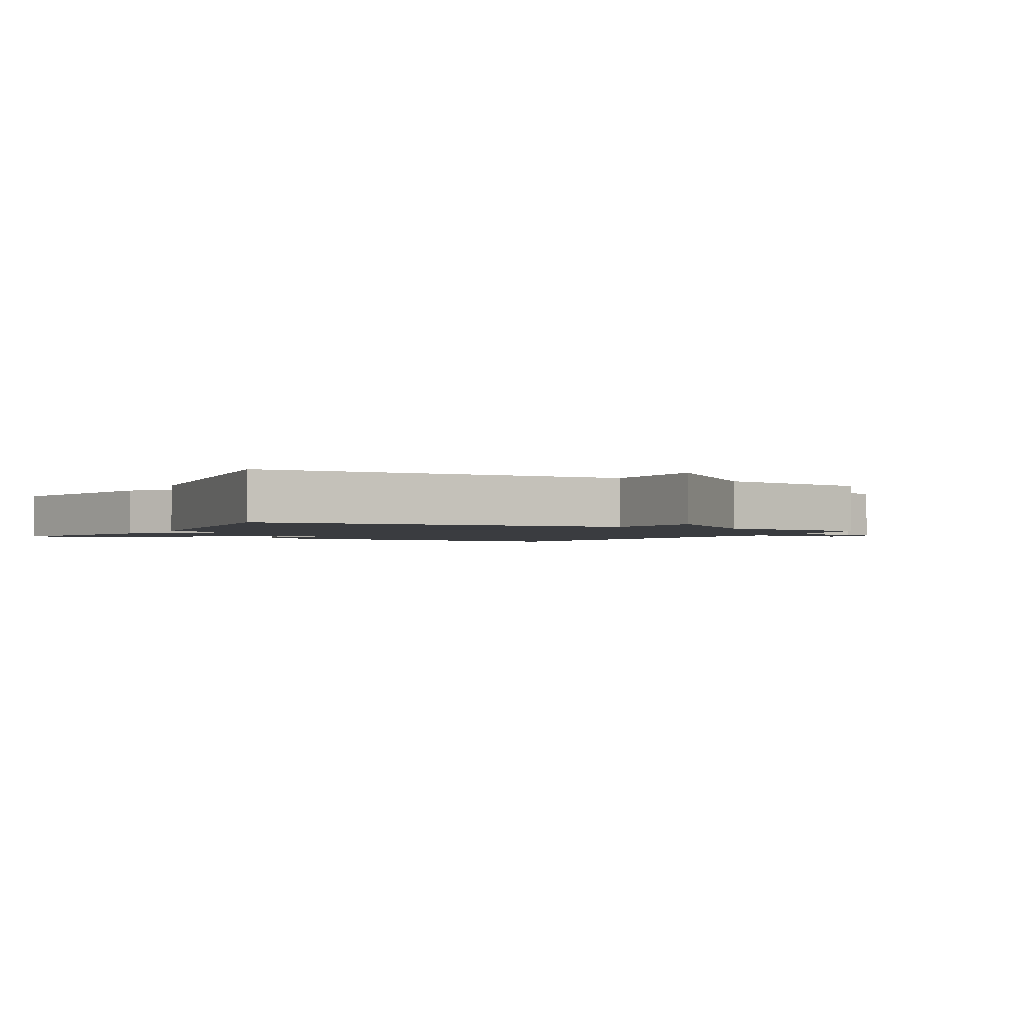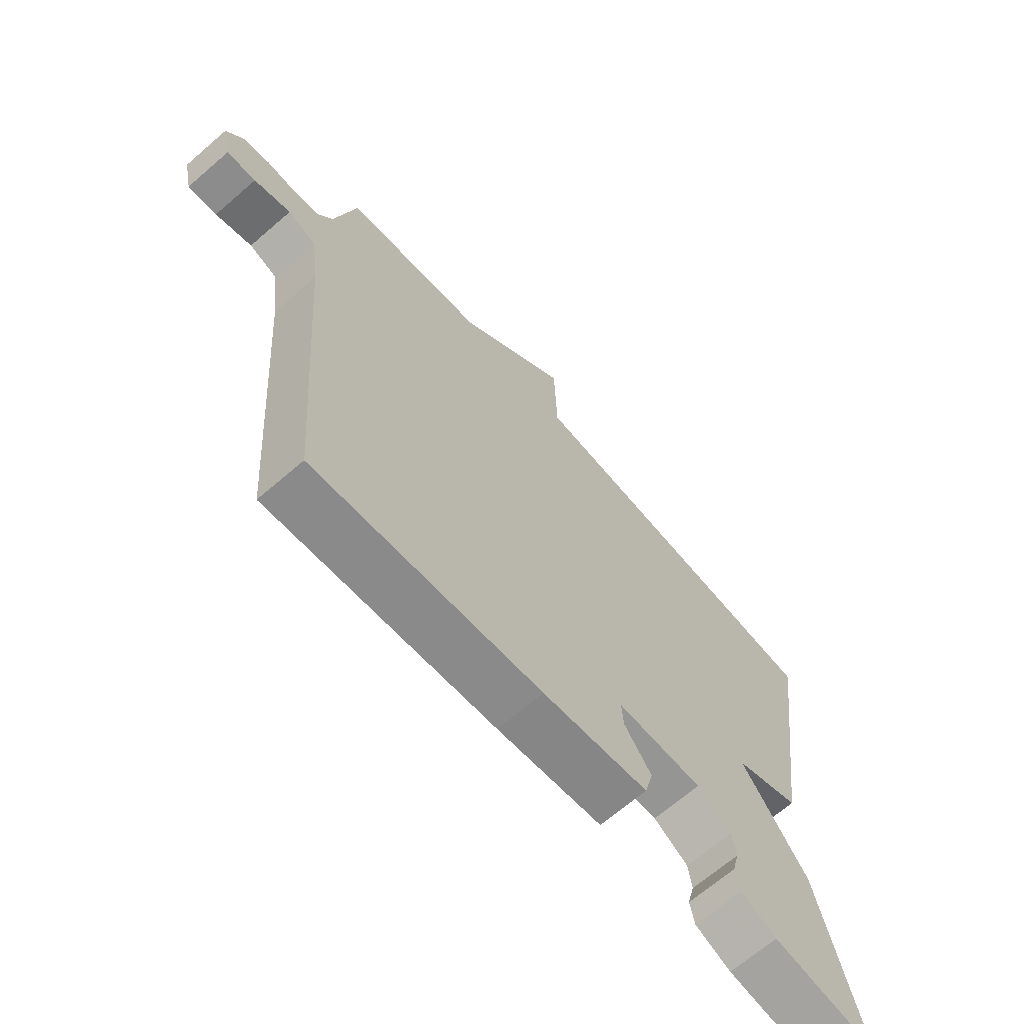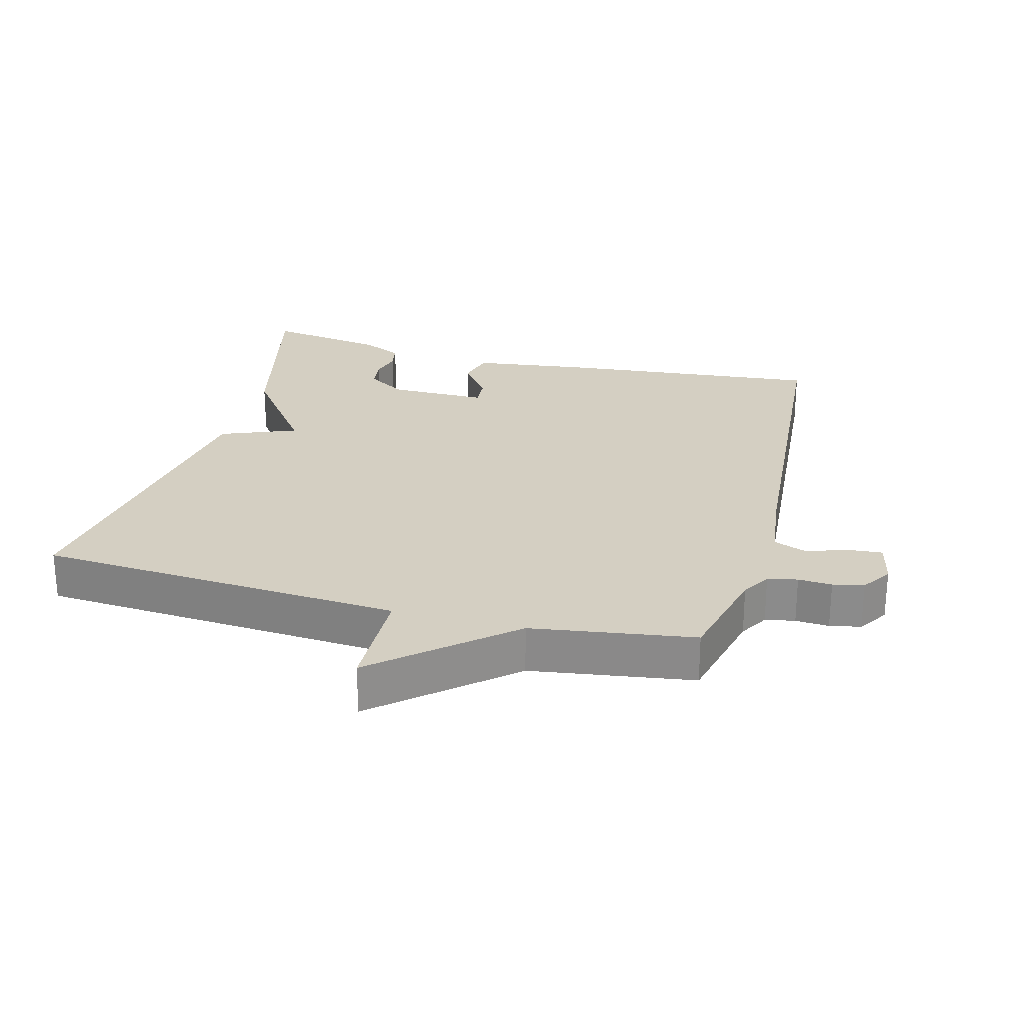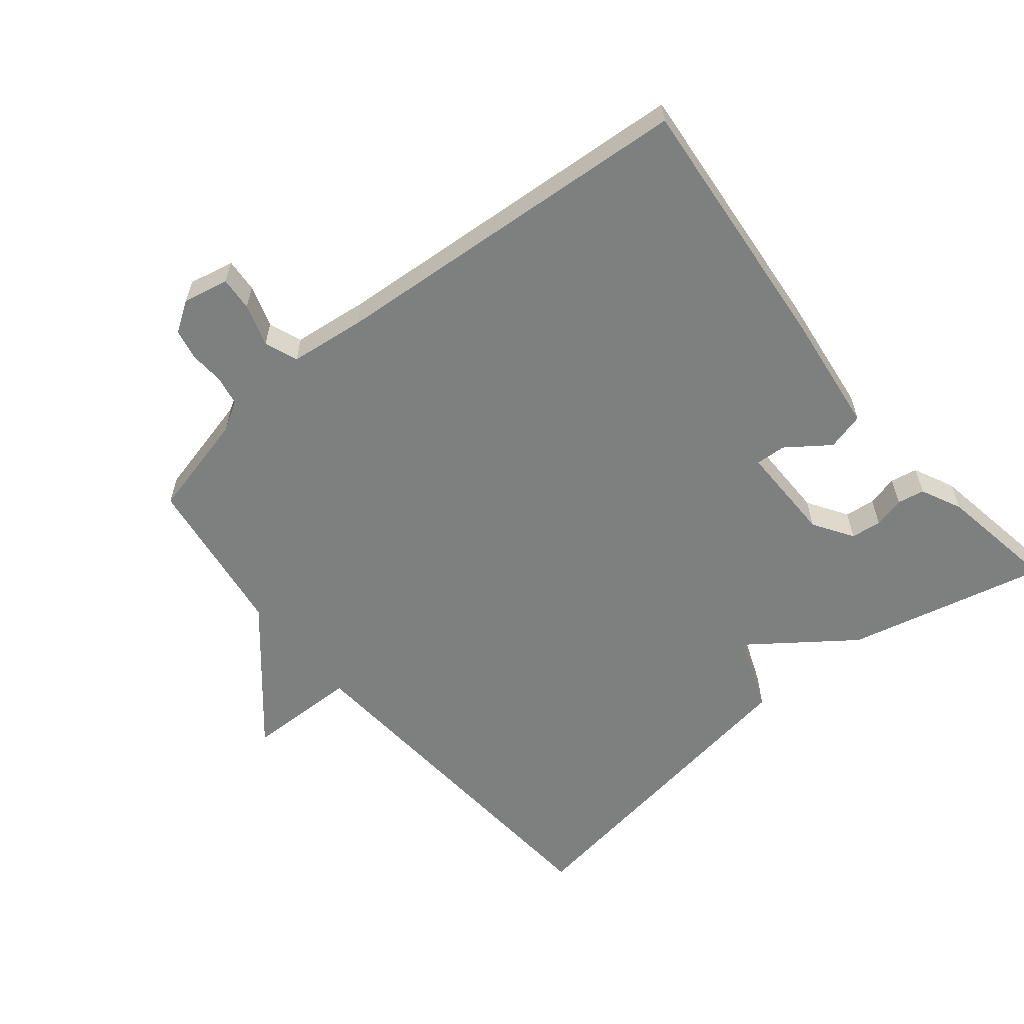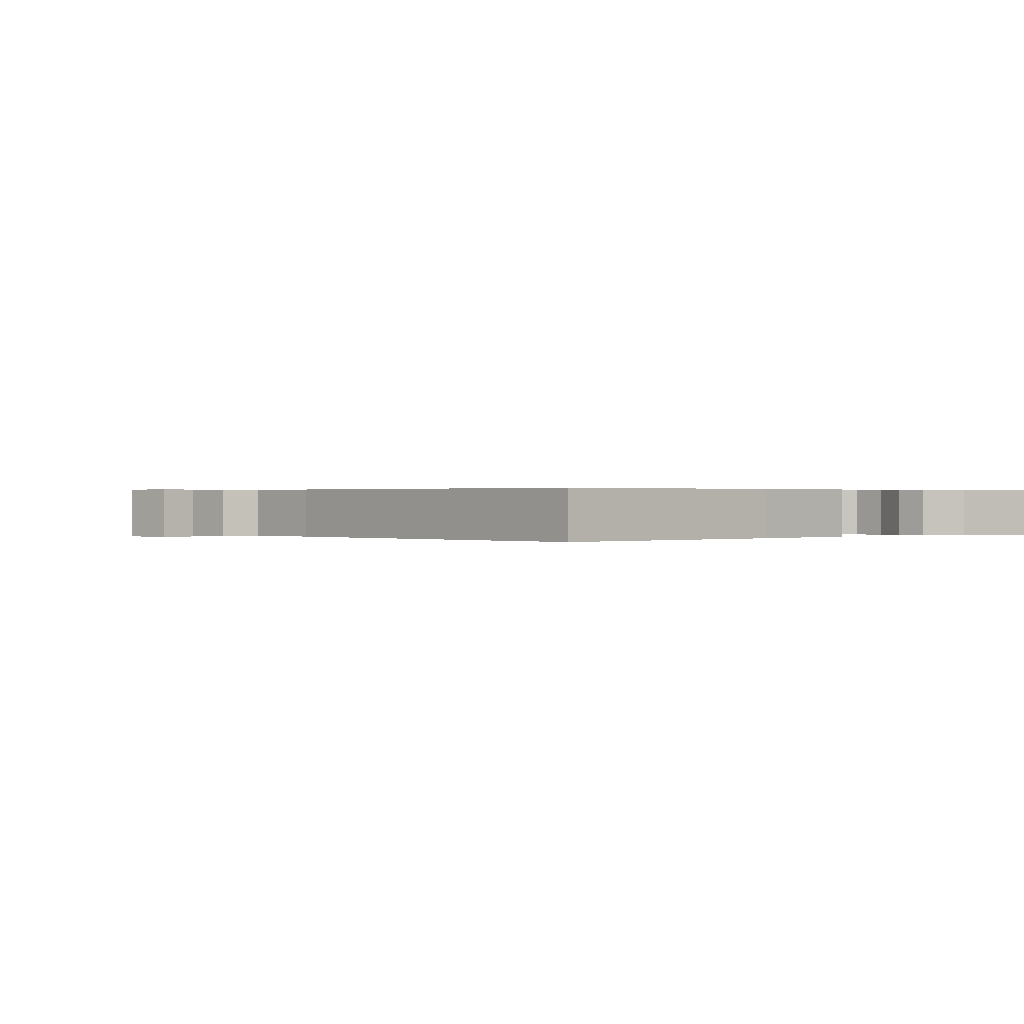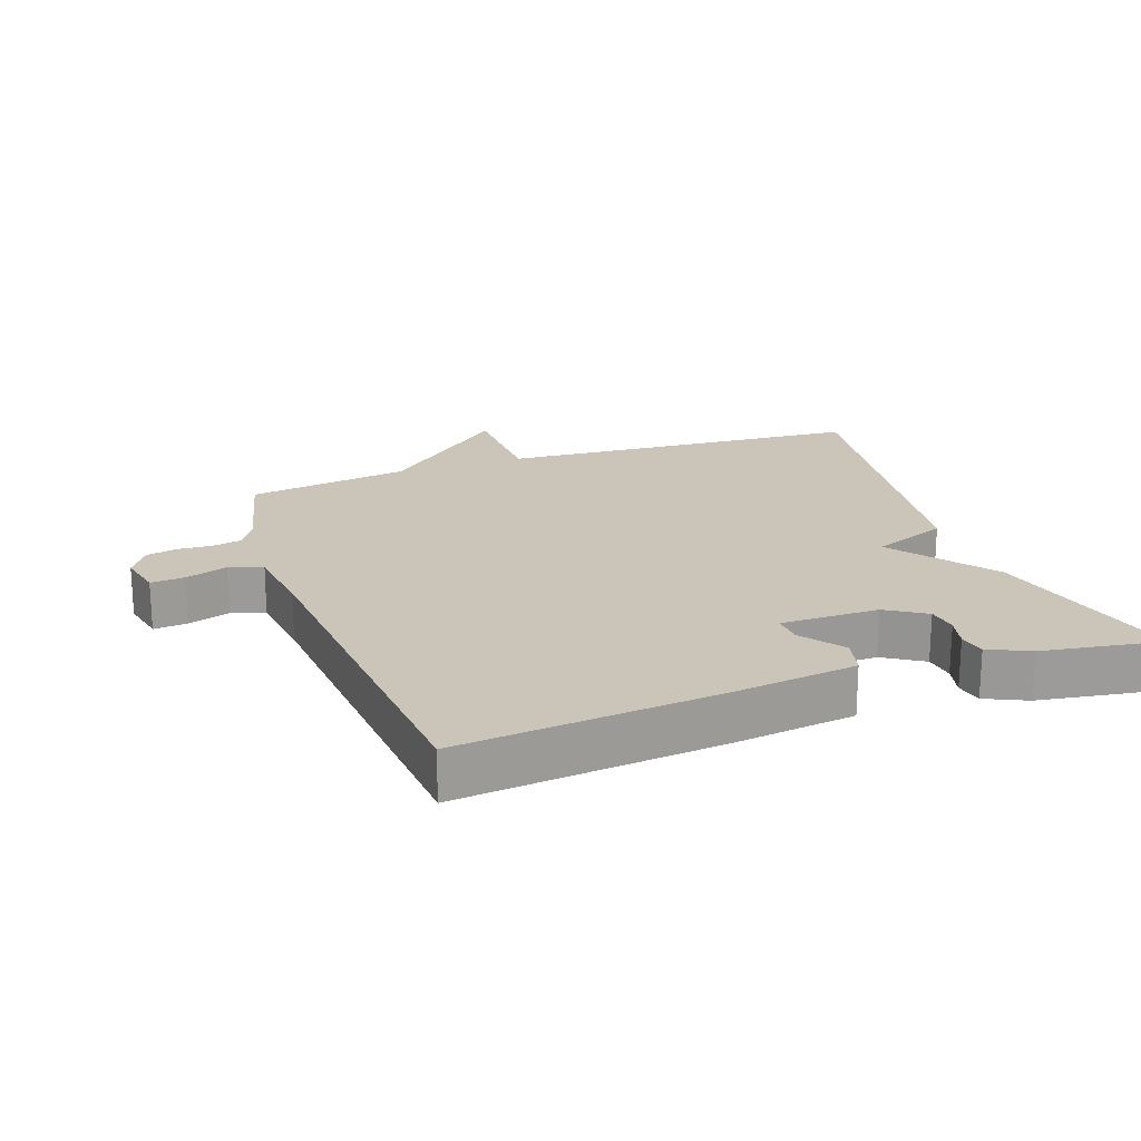
<metadata>
{"format":"obj","ext":"obj","renderer":"f3d","projection":"perspective","resolution":1024,"background":"white","views":[{"elev":-1.9,"azim":-29.0,"up":"+Y"},{"elev":-67.4,"azim":130.9,"up":"+Z"},{"elev":25.7,"azim":14.9,"up":"+Y"},{"elev":-59.6,"azim":129.6,"up":"+Y"},{"elev":0.3,"azim":141.9,"up":"+Y"},{"elev":20.4,"azim":160.4,"up":"+Y"}]}
</metadata>
<code>
v -0.5 0.07 0.5
v 0.054 0.07 0.537
v 0.058 0.07 0.706
v 0.254 0.07 0.537
v 0.5 0.07 0.5
v 0.538 0.07 0.341
v 0.564 0.07 0.297
v 0.609 0.07 0.288
v 0.66 0.07 0.291
v 0.707 0.07 0.281
v 0.737 0.07 0.235
v 0.722 0.07 0.166
v 0.671 0.07 0.17
v 0.607 0.07 0.191
v 0.557 0.07 0.172
v 0.543 0.07 0.058
v 0.5 0.07 -0.5
v 0.104 0.07 -0.461
v -0.08 0.07 -0.437
v -0.095 0.07 -0.38
v -0.048 0.07 -0.316
v -0.045 0.07 -0.27
v -0.194 0.07 -0.27
v -0.254 0.07 -0.308
v -0.26 0.07 -0.354
v -0.248 0.07 -0.401
v -0.256 0.07 -0.442
v -0.318 0.07 -0.471
v -0.5 0.07 -0.5
v -0.427 0.07 -0.199
v -0.312 0.07 -0.045
v -0.427 0.07 0.001
v -0.5 0 0.5
v 0.054 0 0.537
v 0.058 0 0.706
v 0.254 0 0.537
v 0.5 0 0.5
v 0.538 0 0.341
v 0.564 0 0.297
v 0.609 0 0.288
v 0.66 0 0.291
v 0.707 0 0.281
v 0.737 0 0.235
v 0.722 0 0.166
v 0.671 0 0.17
v 0.607 0 0.191
v 0.557 0 0.172
v 0.543 0 0.058
v 0.5 0 -0.5
v 0.104 0 -0.461
v -0.08 0 -0.437
v -0.095 0 -0.38
v -0.048 0 -0.316
v -0.045 0 -0.27
v -0.194 0 -0.27
v -0.254 0 -0.308
v -0.26 0 -0.354
v -0.248 0 -0.401
v -0.256 0 -0.442
v -0.318 0 -0.471
v -0.5 0 -0.5
v -0.427 0 -0.199
v -0.312 0 -0.045
v -0.427 0 0.001
f 31 32 1 2
f 29 30 31
f 28 29 31
f 27 28 31
f 25 26 27
f 25 27 31
f 24 25 31
f 23 24 31 2
f 19 20 21
f 18 19 21
f 17 18 21
f 16 17 21
f 15 16 21 22
f 12 13 14
f 11 12 14
f 10 11 14
f 9 10 14
f 8 9 14
f 7 8 14 15
f 22 23 2
f 15 22 2
f 7 15 2
f 6 7 2
f 2 3 4
f 2 4 5 6
f 34 33 64 63
f 63 62 61
f 63 61 60
f 63 60 59
f 59 58 57
f 63 59 57
f 63 57 56
f 34 63 56 55
f 53 52 51
f 53 51 50
f 53 50 49
f 53 49 48
f 54 53 48 47
f 46 45 44
f 46 44 43
f 46 43 42
f 46 42 41
f 46 41 40
f 47 46 40 39
f 34 55 54
f 34 54 47
f 34 47 39
f 34 39 38
f 36 35 34
f 38 37 36 34
f 1 33 34 2
f 2 34 35 3
f 3 35 36 4
f 4 36 37 5
f 5 37 38 6
f 6 38 39 7
f 7 39 40 8
f 8 40 41 9
f 9 41 42 10
f 10 42 43 11
f 11 43 44 12
f 12 44 45 13
f 13 45 46 14
f 14 46 47 15
f 15 47 48 16
f 16 48 49 17
f 17 49 50 18
f 18 50 51 19
f 19 51 52 20
f 20 52 53 21
f 21 53 54 22
f 22 54 55 23
f 23 55 56 24
f 24 56 57 25
f 25 57 58 26
f 26 58 59 27
f 27 59 60 28
f 28 60 61 29
f 29 61 62 30
f 30 62 63 31
f 31 63 64 32
f 32 64 33 1

</code>
